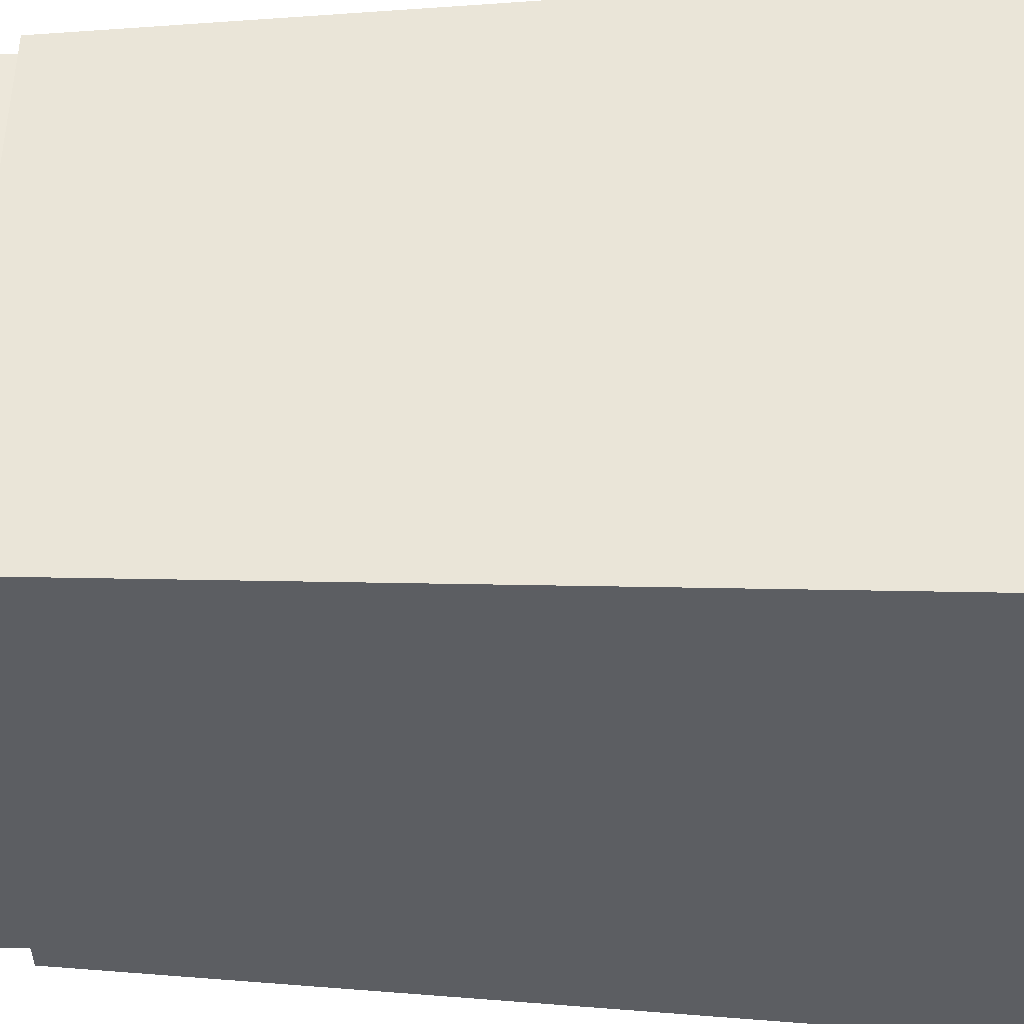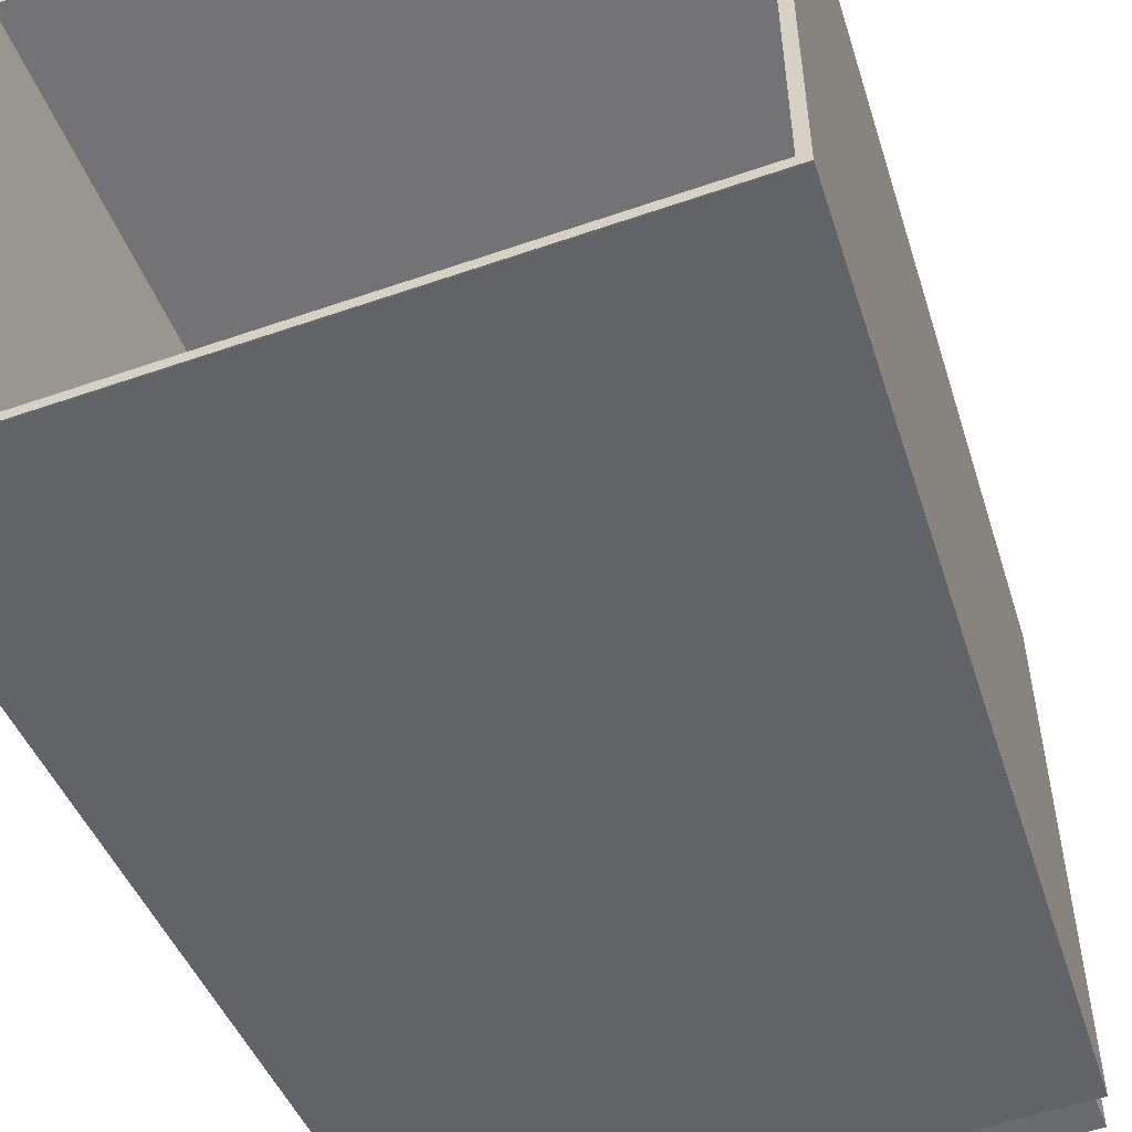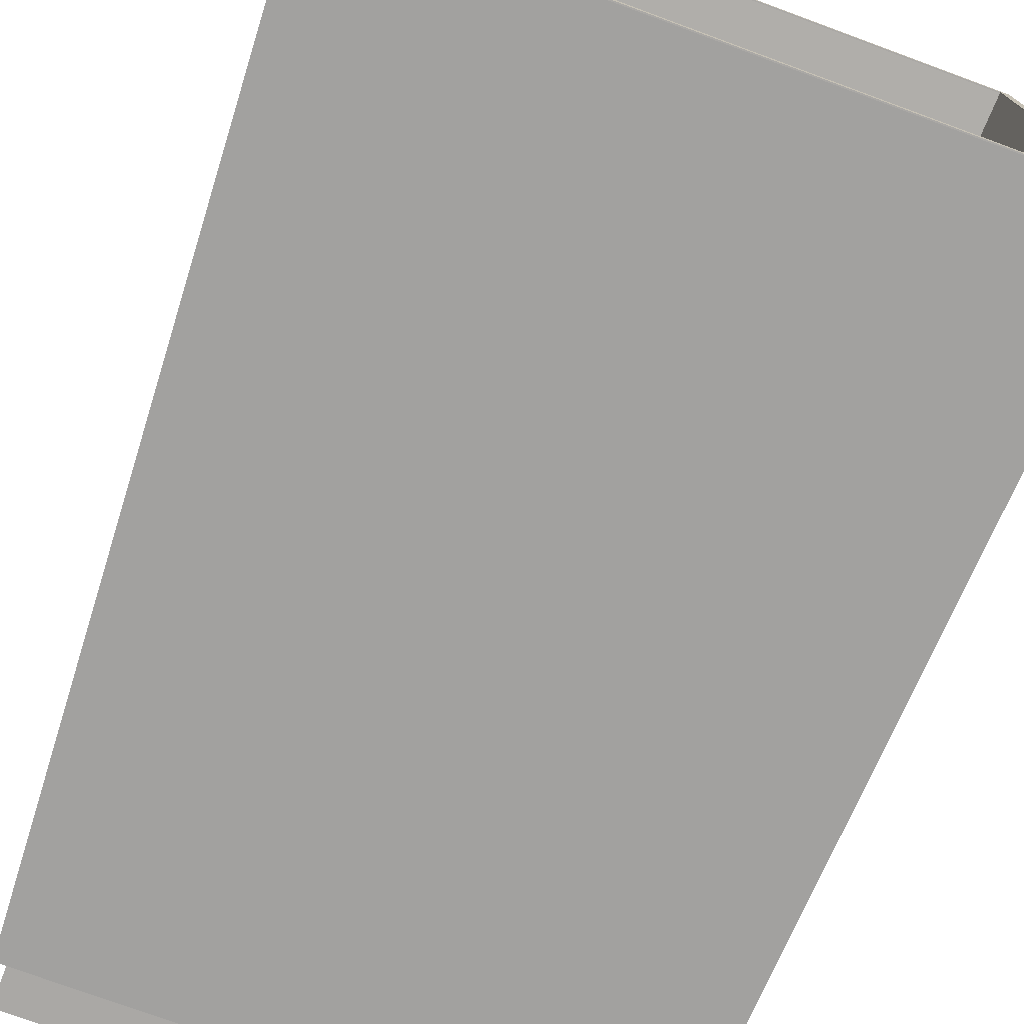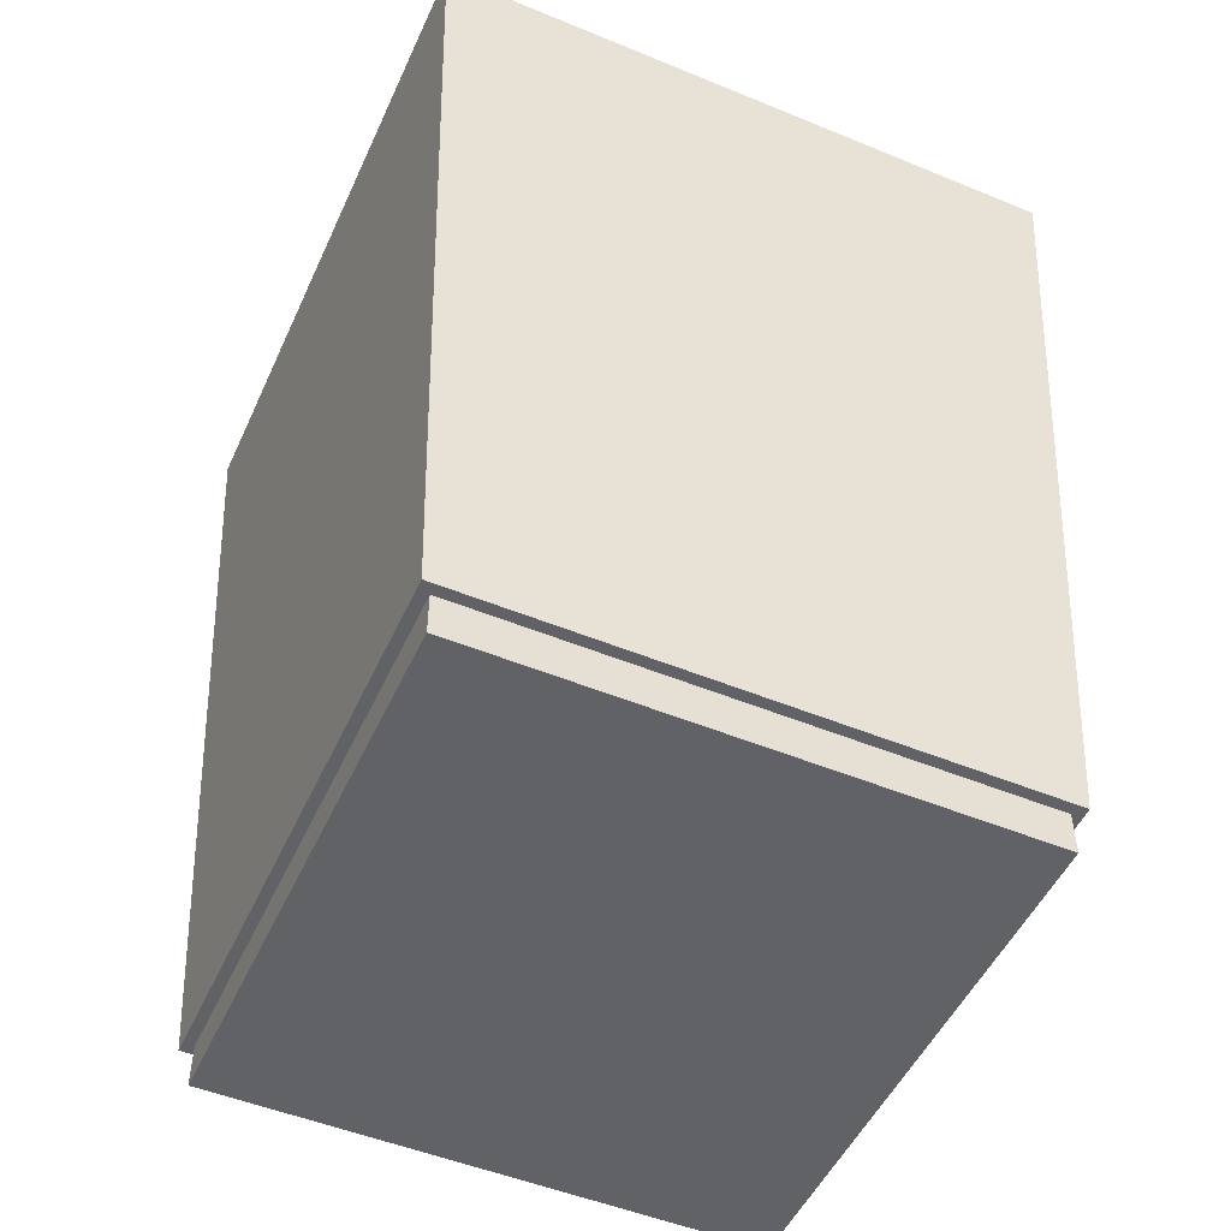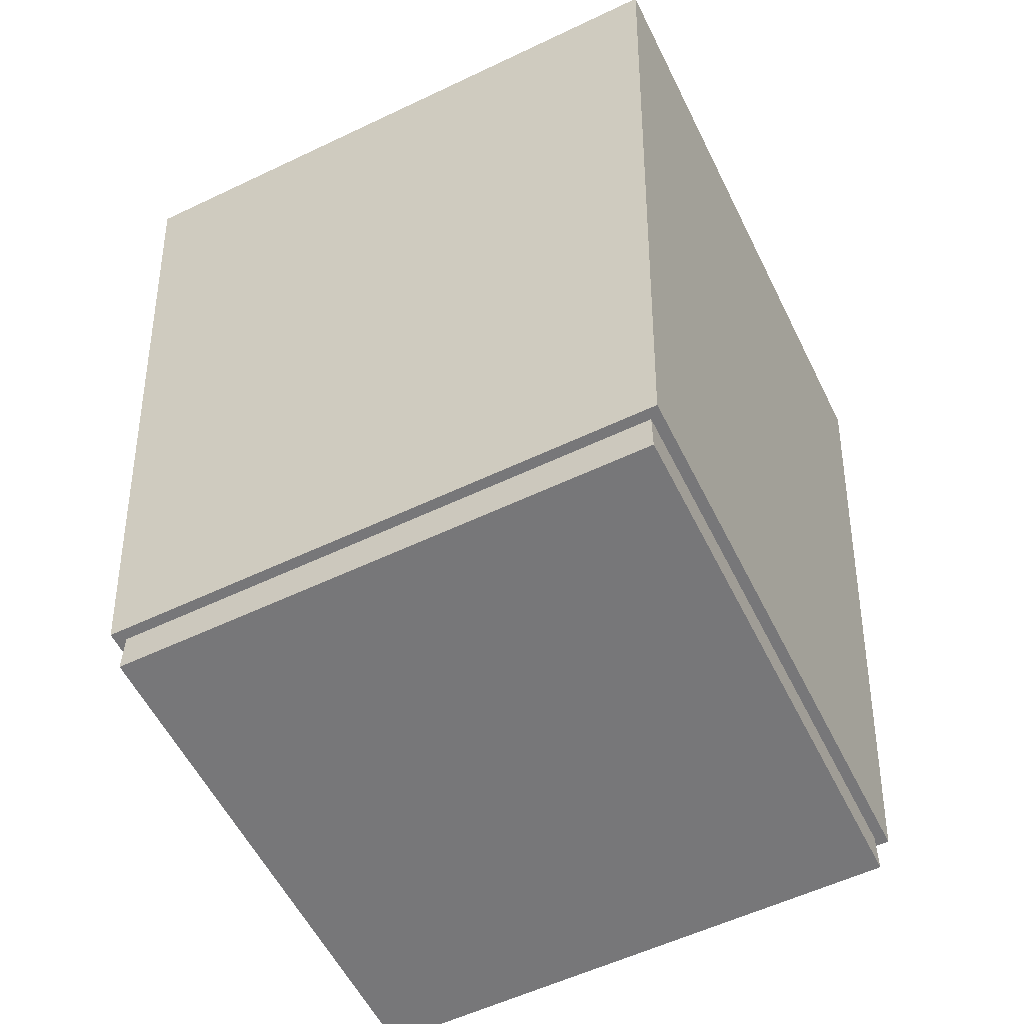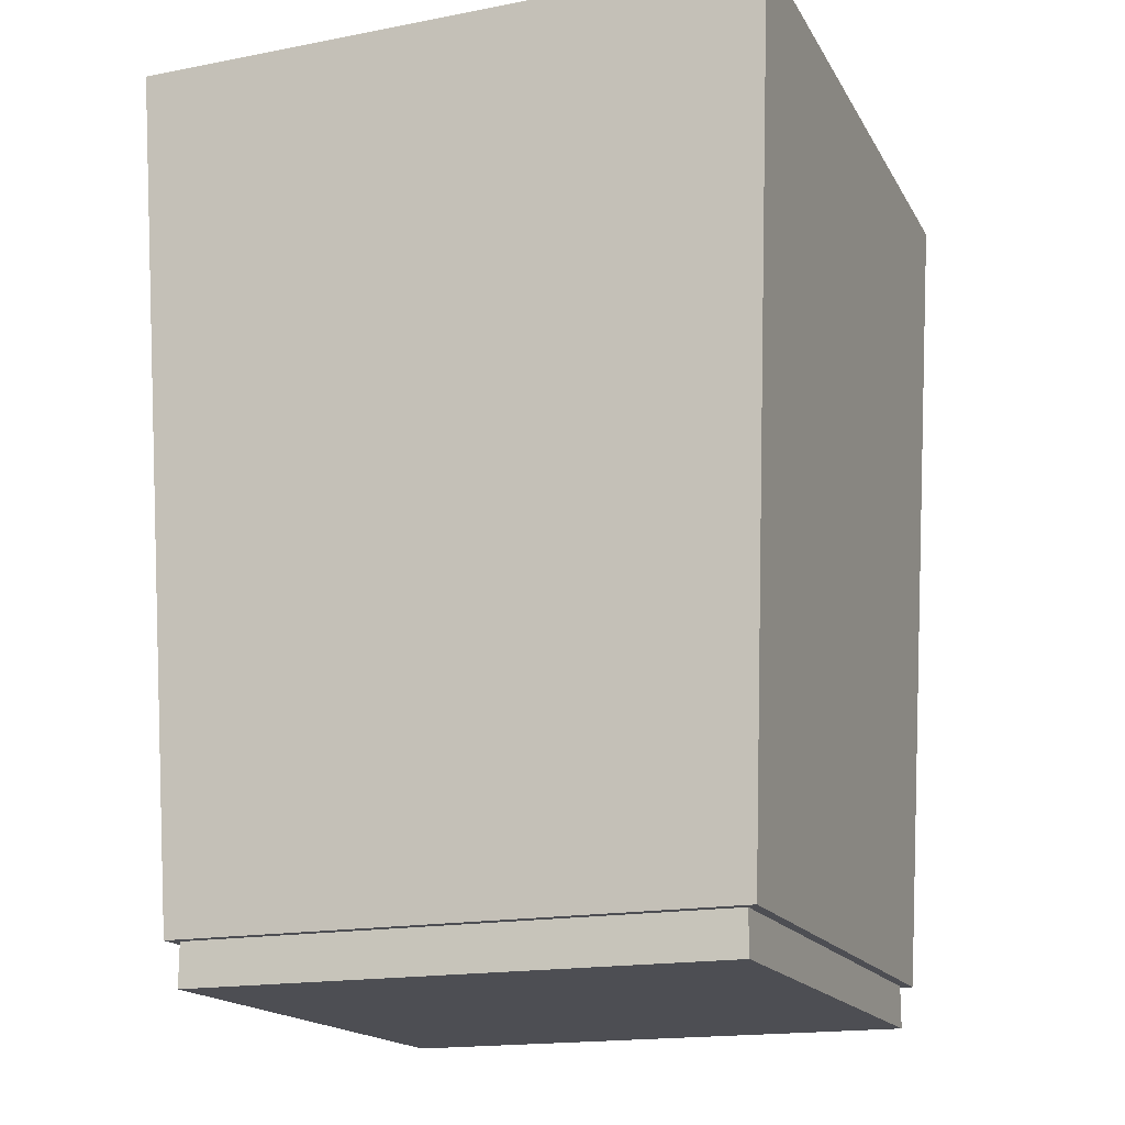
<metadata>
{"format":"obj","ext":"obj","renderer":"f3d","projection":"perspective","resolution":1024,"background":"white","views":[{"elev":51.9,"azim":-89.6,"up":"+Y"},{"elev":-53.4,"azim":20.4,"up":"+Y"},{"elev":-75.1,"azim":-20.2,"up":"+Y"},{"elev":-50.6,"azim":65.8,"up":"+Z"},{"elev":-57.2,"azim":116.3,"up":"+Z"},{"elev":-17.3,"azim":-69.0,"up":"+Z"}]}
</metadata>
<code>
o obj_0.001
v 12.5 -12.5 2
v 12.5 -12.5 -2e-06
v 12.5 12.5 2e-06
v 12.5 12.5 2
v -12.5 12.5 2
v -12.5 12.5 2e-06
v -12.5 -12.5 -2e-06
v -12.5 -12.5 2
v 15 -15 42
v 15 -15 41.94
v 15 15 41.94
v 15 15 41.96
v 15 15 42
v -15 15 42
v -15 15 41.96
v -15 -15 41.96
v -15 -15 42
v -14.5 14.5 41.94
v -14.5 14.5 42
v -14.5 -14.5 41.94
v -14.5 -14.5 41.96
v -14.5 -14.5 42
v 14.5 14.5 42
v 14.5 14.5 41.96
v 14.5 -14.5 41.96
v 14.5 -14.5 42
v -13 13 2
v 13 13 2
v -13 -13 2
v -15 -15 41.94
v 13 -13 2
v 12.57 -12.57 2.498
v -12.57 -12.57 2.498
v 12.57 12.57 2.498
v 14.5 14.5 41.94
v -12.57 12.57 2.498
f 1 2 3
f 1 3 4
f 5 6 7
f 5 7 8
f 2 7 6
f 2 6 3
f 8 7 2
f 8 2 1
f 4 3 6
f 4 6 5
f 9 10 11
f 9 11 12
f 9 12 13
f 14 15 16
f 14 16 17
f 18 19 20
f 21 20 19
f 21 19 22
f 23 13 19
f 24 25 26
f 24 26 23
f 17 9 22
f 14 17 19
f 22 19 17
f 14 19 13
f 26 9 23
f 26 22 9
f 13 23 9
f 27 15 28
f 11 28 15
f 12 11 15
f 29 8 1
f 5 27 4
f 10 9 30
f 17 16 9
f 16 30 9
f 14 13 12
f 14 12 15
f 30 29 31
f 32 33 25
f 20 25 33
f 21 25 20
f 34 35 18
f 34 18 36
f 36 18 20
f 36 20 33
f 24 35 25
f 35 34 25
f 32 25 34
f 19 18 35
f 19 35 24
f 19 24 23
f 26 25 21
f 26 21 22
f 34 36 33
f 34 33 32
f 31 1 28
f 29 1 31
f 1 4 28
f 5 8 27
f 28 4 27
f 29 27 8
f 11 31 28
f 30 31 10
f 10 31 11
f 15 27 30
f 29 30 27
f 15 30 16

</code>
